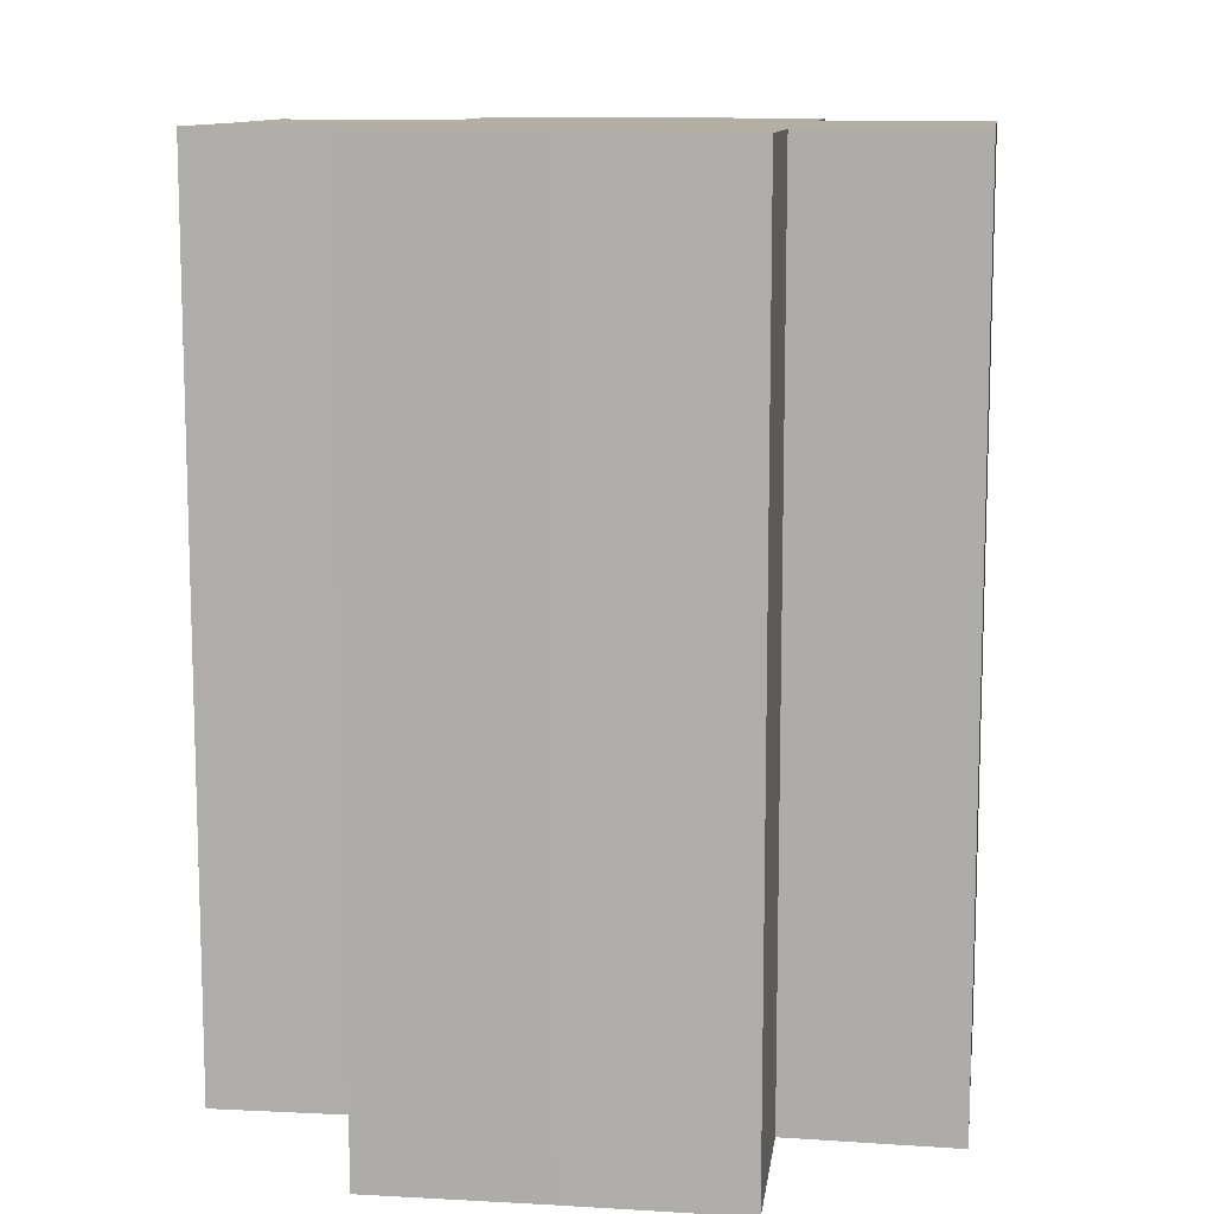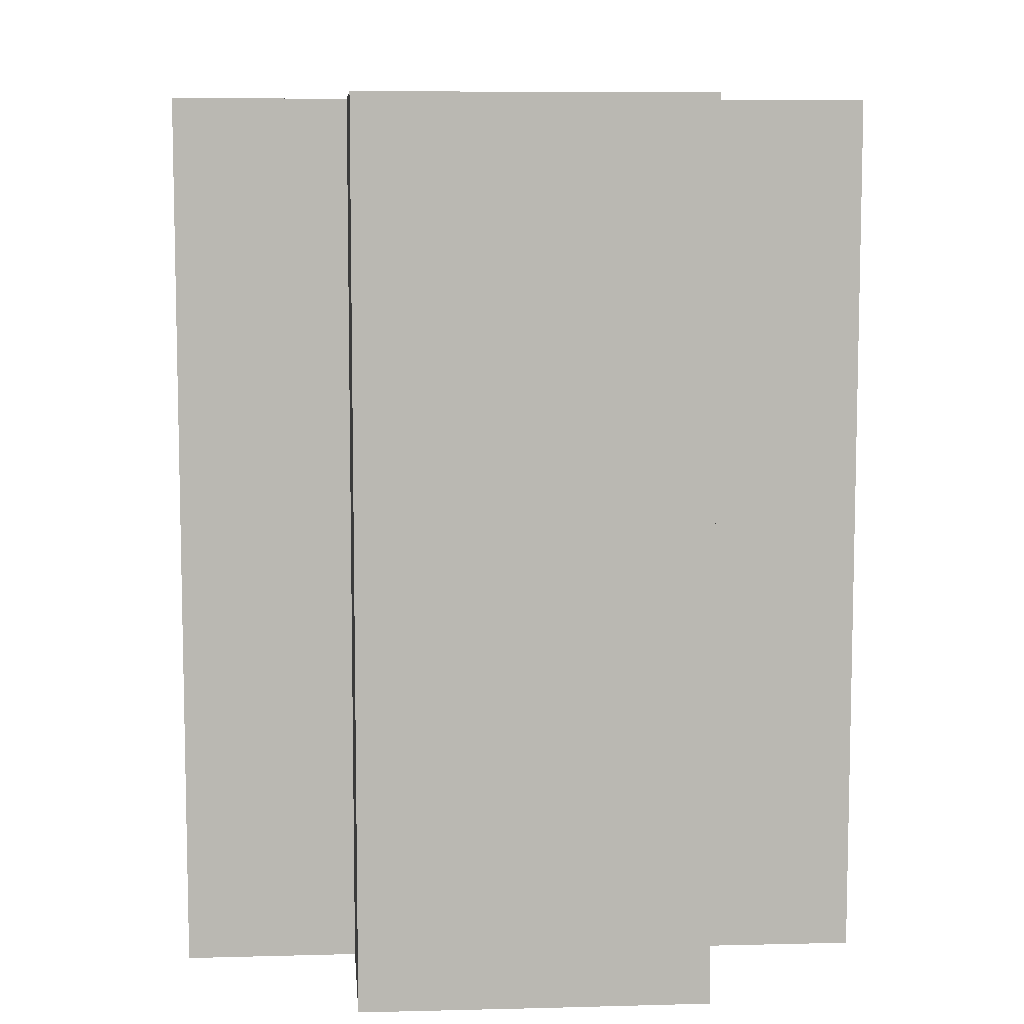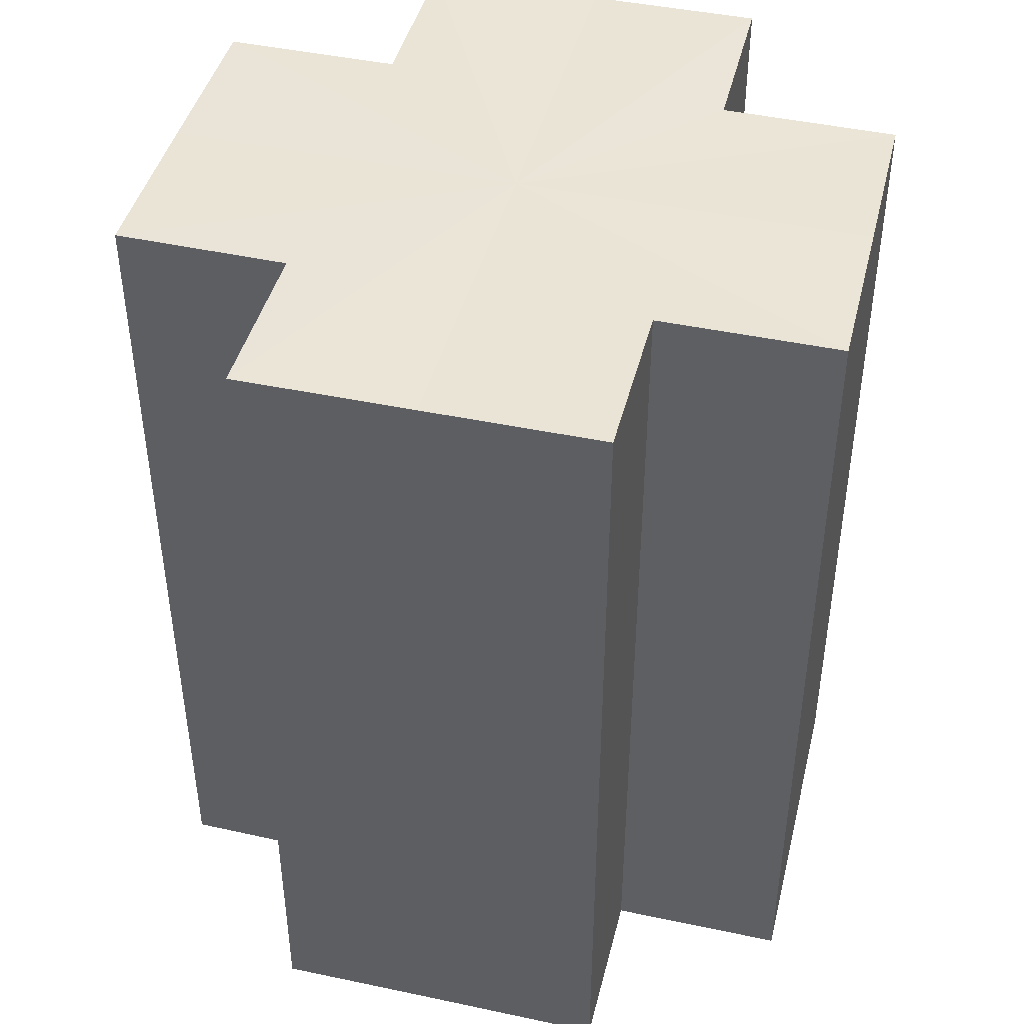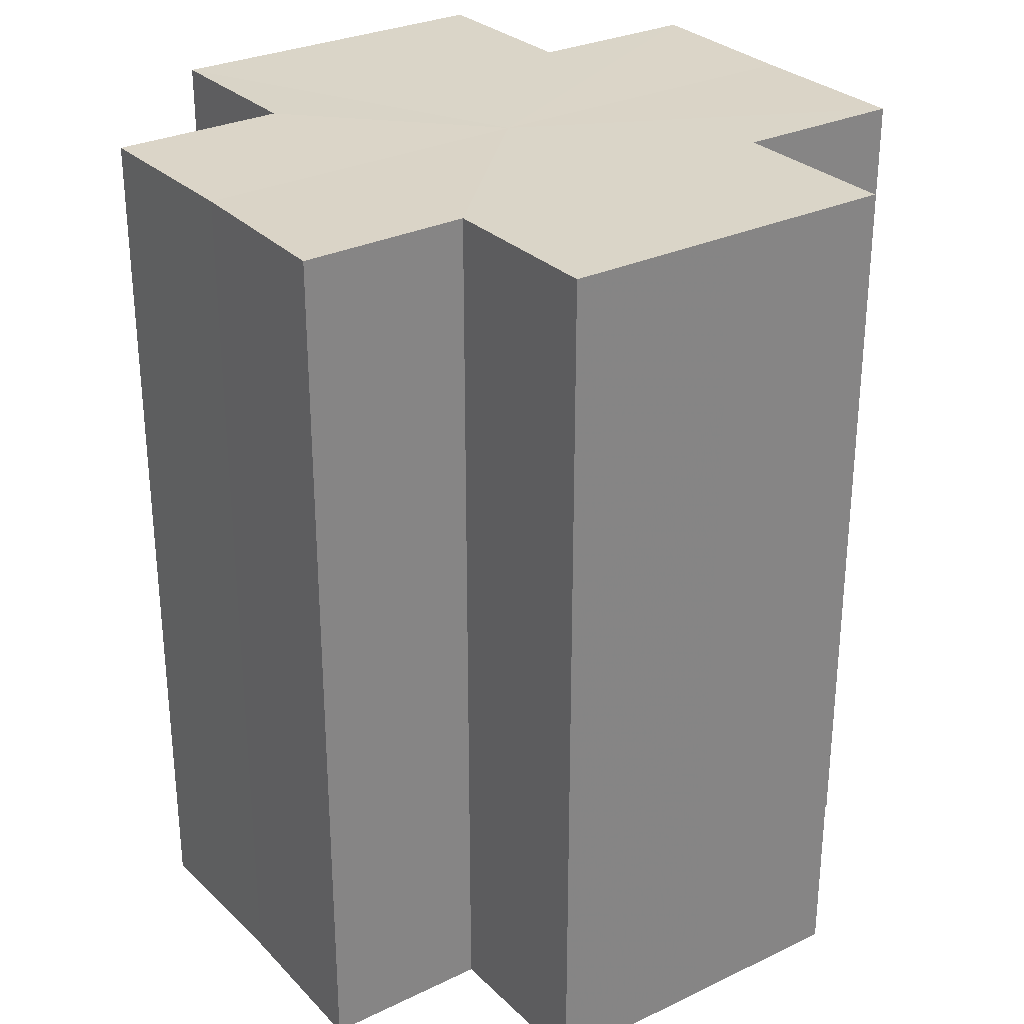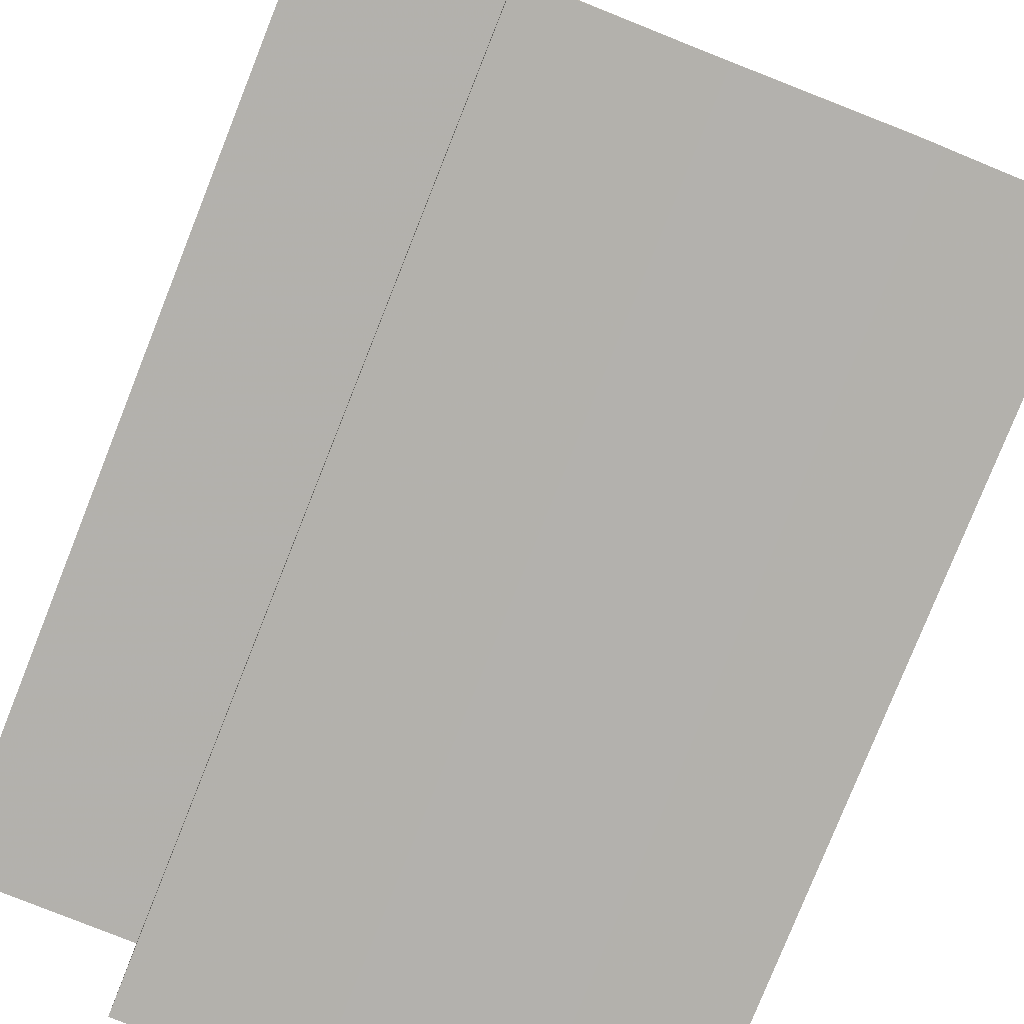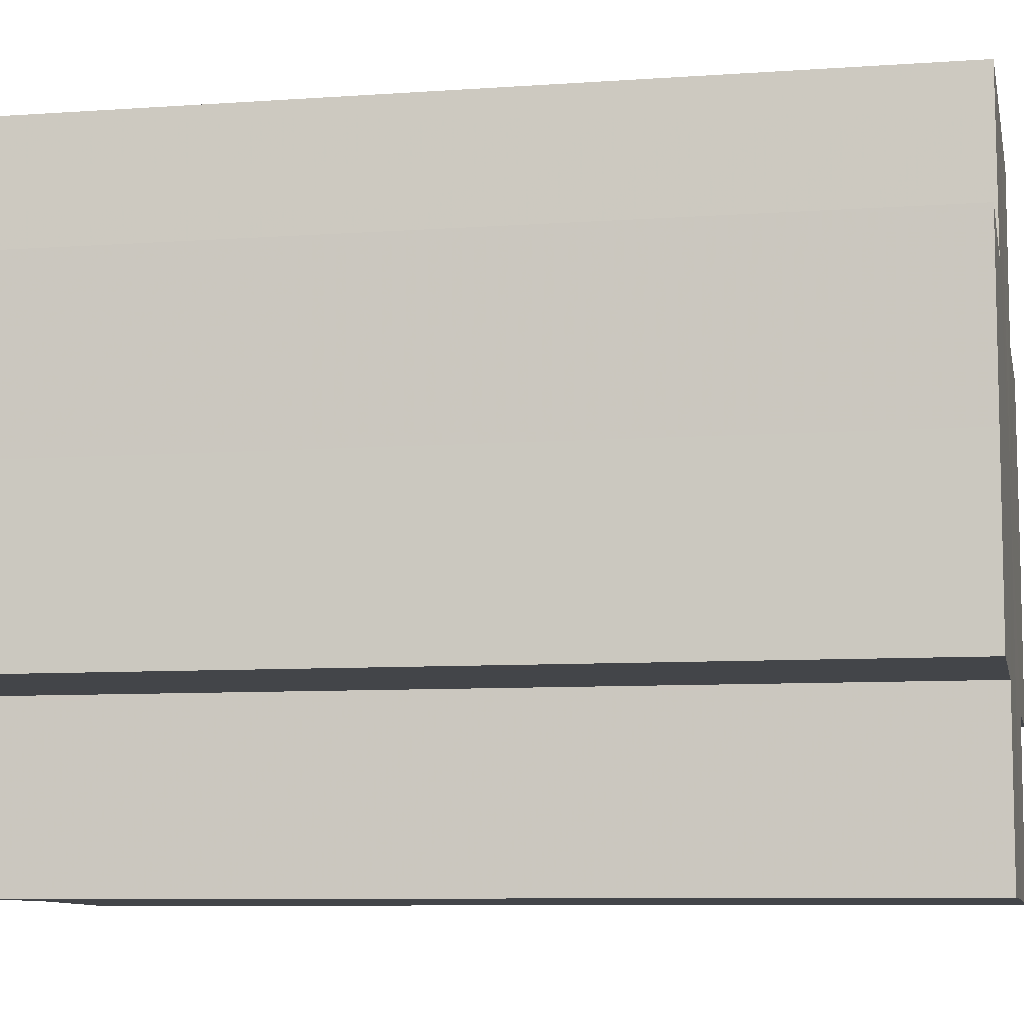
<metadata>
{"format":"obj","ext":"obj","renderer":"f3d","projection":"perspective","resolution":1024,"background":"white","views":[{"elev":11.0,"azim":97.8,"up":"+Z"},{"elev":8.0,"azim":-94.1,"up":"+Z"},{"elev":43.8,"azim":-165.8,"up":"+Z"},{"elev":29.1,"azim":-125.2,"up":"+Z"},{"elev":-79.2,"azim":-21.7,"up":"+Y"},{"elev":-8.7,"azim":-78.7,"up":"+Y"}]}
</metadata>
<code>
o 14993
v 2203 1868 9.03
v 2203 1868 9.03
v 2203 1868 8.979
v 2203 1868 9.03
v 2203 1868 8.979
v 2203 1868 9.03
v 2203 1868 8.979
v 2203 1868 9.03
v 2203 1868 8.979
v 2203 1868 9.03
v 2203 1868 9.03
v 2203 1868 9.03
v 2203 1868 8.979
v 2203 1868 8.979
v 2203 1868 9.03
v 2203 1868 9.03
v 2203 1868 9.03
v 2203 1868 8.979
v 2203 1868 8.979
v 2203 1868 9.03
v 2203 1868 9.03
v 2203 1868 9.03
v 2203 1868 9.03
v 2203 1868 8.979
v 2203 1868 8.979
v 2203 1868 8.979
v 2203 1868 9.03
v 2203 1868 9.03
v 2203 1868 9.03
v 2203 1868 9.03
v 2203 1868 8.979
v 2203 1868 9.03
v 2203 1868 8.979
v 2203 1868 8.979
v 2203 1868 9.03
v 2203 1868 9.03
v 2203 1868 9.03
v 2203 1868 8.979
v 2203 1868 8.979
v 2203 1868 9.03
v 2203 1868 9.03
v 2203 1868 9.03
v 2203 1868 9.03
v 2203 1868 8.979
v 2203 1868 8.979
v 2203 1868 8.979
v 2203 1868 9.03
v 2203 1868 9.03
v 2203 1868 9.03
v 2203 1868 9.03
v 2203 1868 9.03
v 2203 1868 8.979
v 2203 1868 8.979
v 2203 1868 8.979
v 2203 1868 9.03
v 2203 1868 9.03
v 2203 1868 9.03
v 2203 1868 8.979
v 2203 1868 8.979
v 2203 1868 9.03
v 2203 1868 9.03
v 2203 1868 9.03
v 2203 1868 9.03
v 2203 1868 8.979
v 2203 1868 8.979
v 2203 1868 9.03
v 2203 1868 8.979
v 2203 1868 9.03
v 2203 1868 9.03
v 2203 1868 8.979
v 2203 1868 8.979
v 2203 1868 9.03
v 2203 1868 9.03
v 2203 1868 8.979
v 2203 1868 8.979
v 2203 1868 9.03
v 2203 1868 9.03
v 2203 1868 9.03
v 2203 1868 9.03
v 2203 1868 9.03
v 2203 1868 8.979
v 2203 1868 8.979
v 2203 1868 8.979
v 2203 1868 8.979
v 2203 1868 8.979
v 2203 1868 8.979
v 2203 1868 8.979
v 2203 1868 8.979
v 2203 1868 8.979
v 2203 1868 8.979
v 2203 1868 8.979
v 2203 1868 8.979
v 2203 1868 8.979
v 2203 1868 8.979
v 2203 1868 8.979
v 2203 1868 8.979
v 2203 1868 8.979
v 2203 1868 8.979
f 1 2 3
f 4 1 5
f 5 6 7
f 7 8 9
f 10 8 11
f 10 12 8
f 13 12 14
f 15 16 13
f 10 17 12
f 18 17 19
f 20 21 18
f 10 22 17
f 10 23 22
f 24 23 25
f 26 27 24
f 28 29 26
f 29 30 31
f 10 32 23
f 33 32 34
f 35 36 33
f 10 37 32
f 38 37 39
f 40 41 38
f 10 42 37
f 10 43 42
f 44 43 45
f 46 47 44
f 10 48 43
f 49 50 46
f 50 51 52
f 53 48 54
f 55 56 53
f 10 57 48
f 58 57 59
f 60 61 58
f 10 62 57
f 10 63 62
f 64 63 65
f 10 66 63
f 67 68 64
f 10 69 66
f 10 11 69
f 70 66 71
f 72 73 70
f 74 69 75
f 76 77 74
f 78 79 67
f 79 80 81
f 82 83 84
f 82 85 83
f 82 84 86
f 82 87 85
f 82 86 88
f 82 89 87
f 82 88 90
f 82 91 89
f 82 90 92
f 82 93 91
f 82 92 94
f 82 95 93
f 82 94 96
f 82 97 95
f 82 96 98
f 82 98 97

</code>
